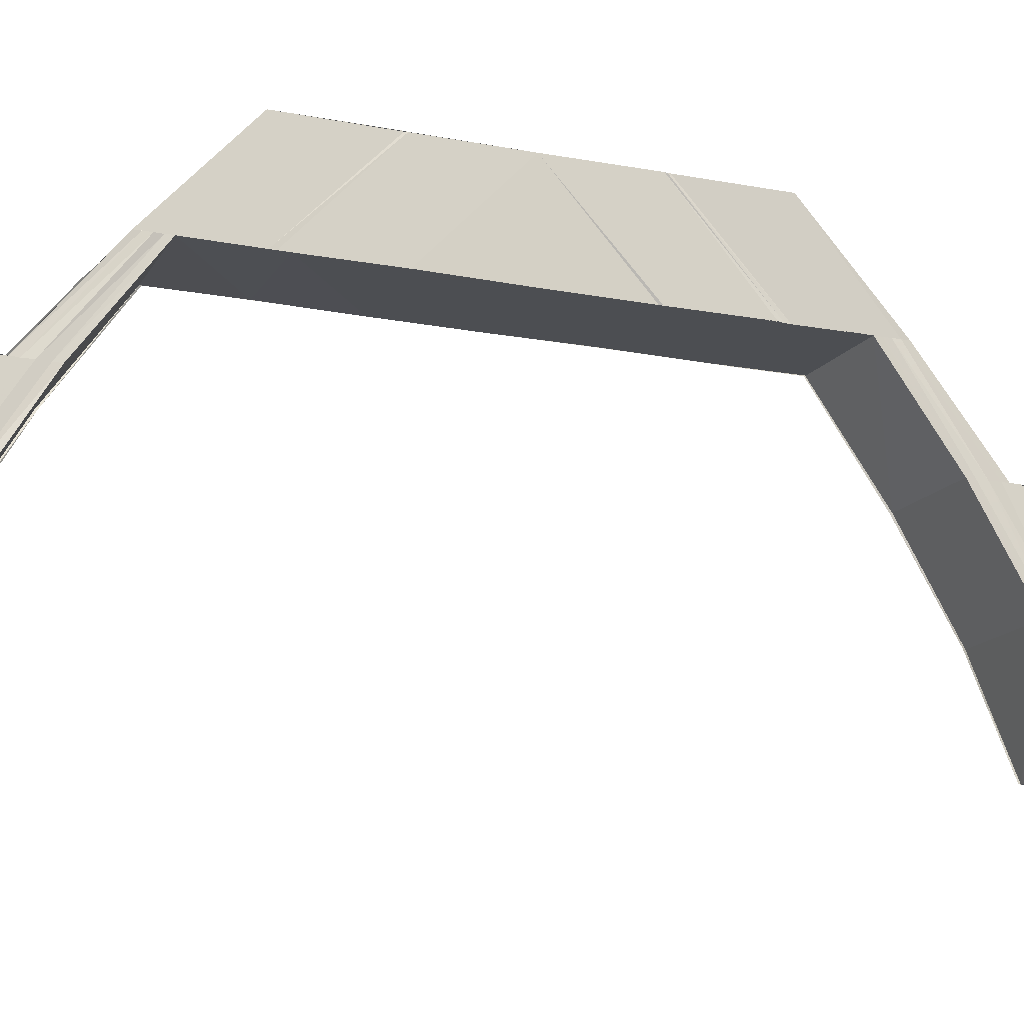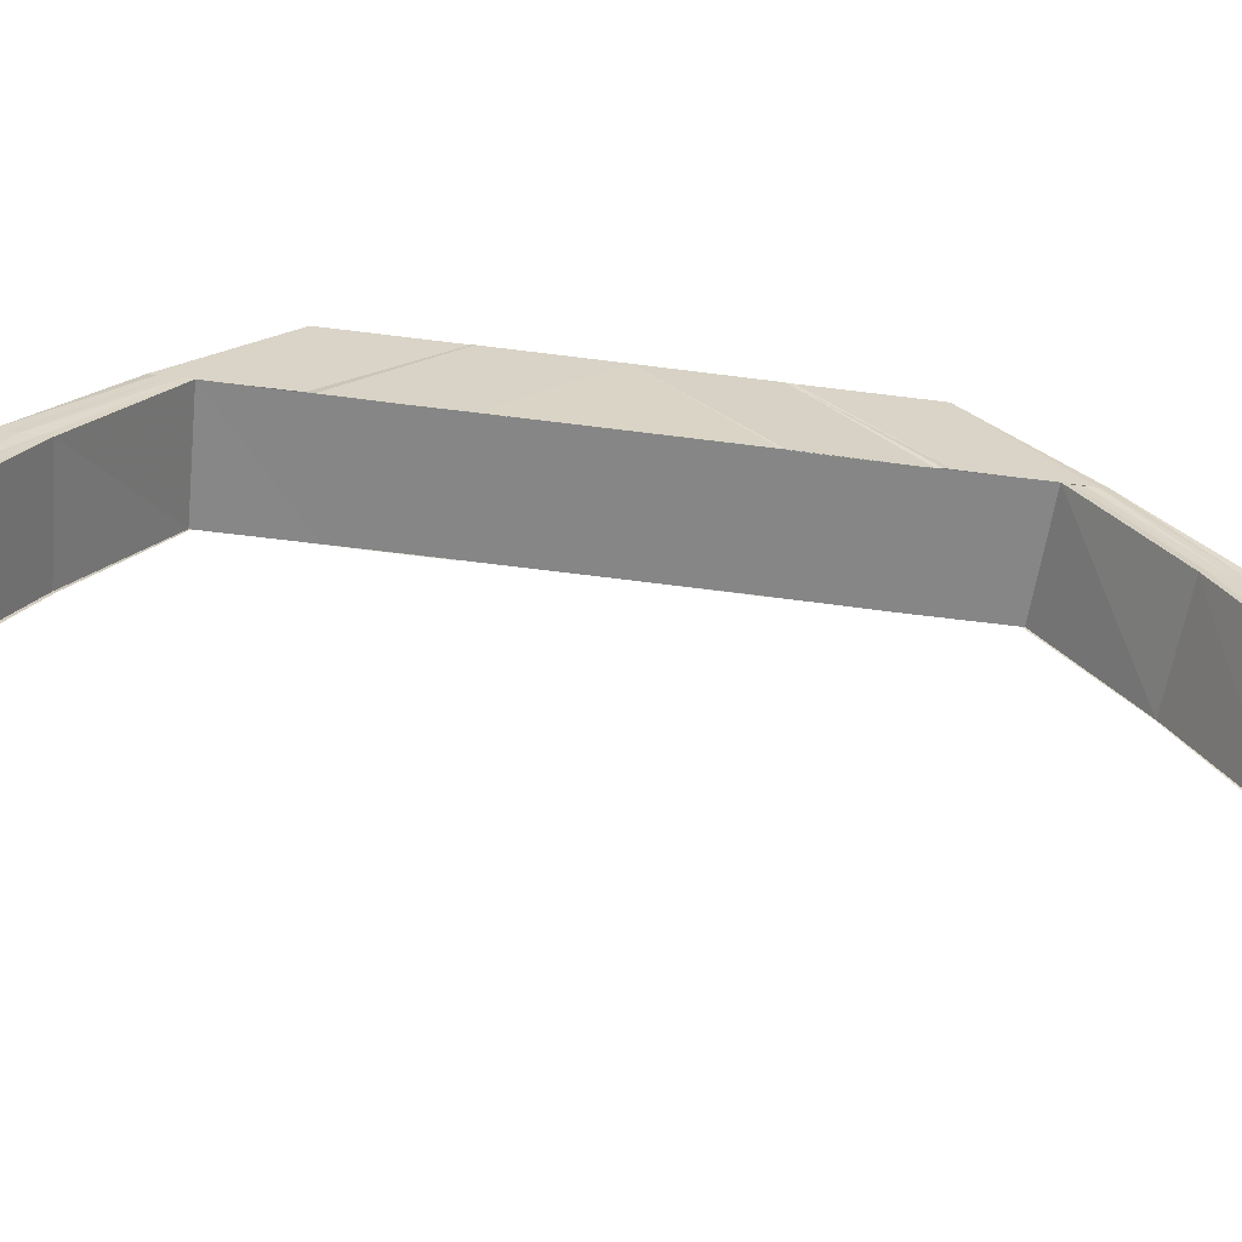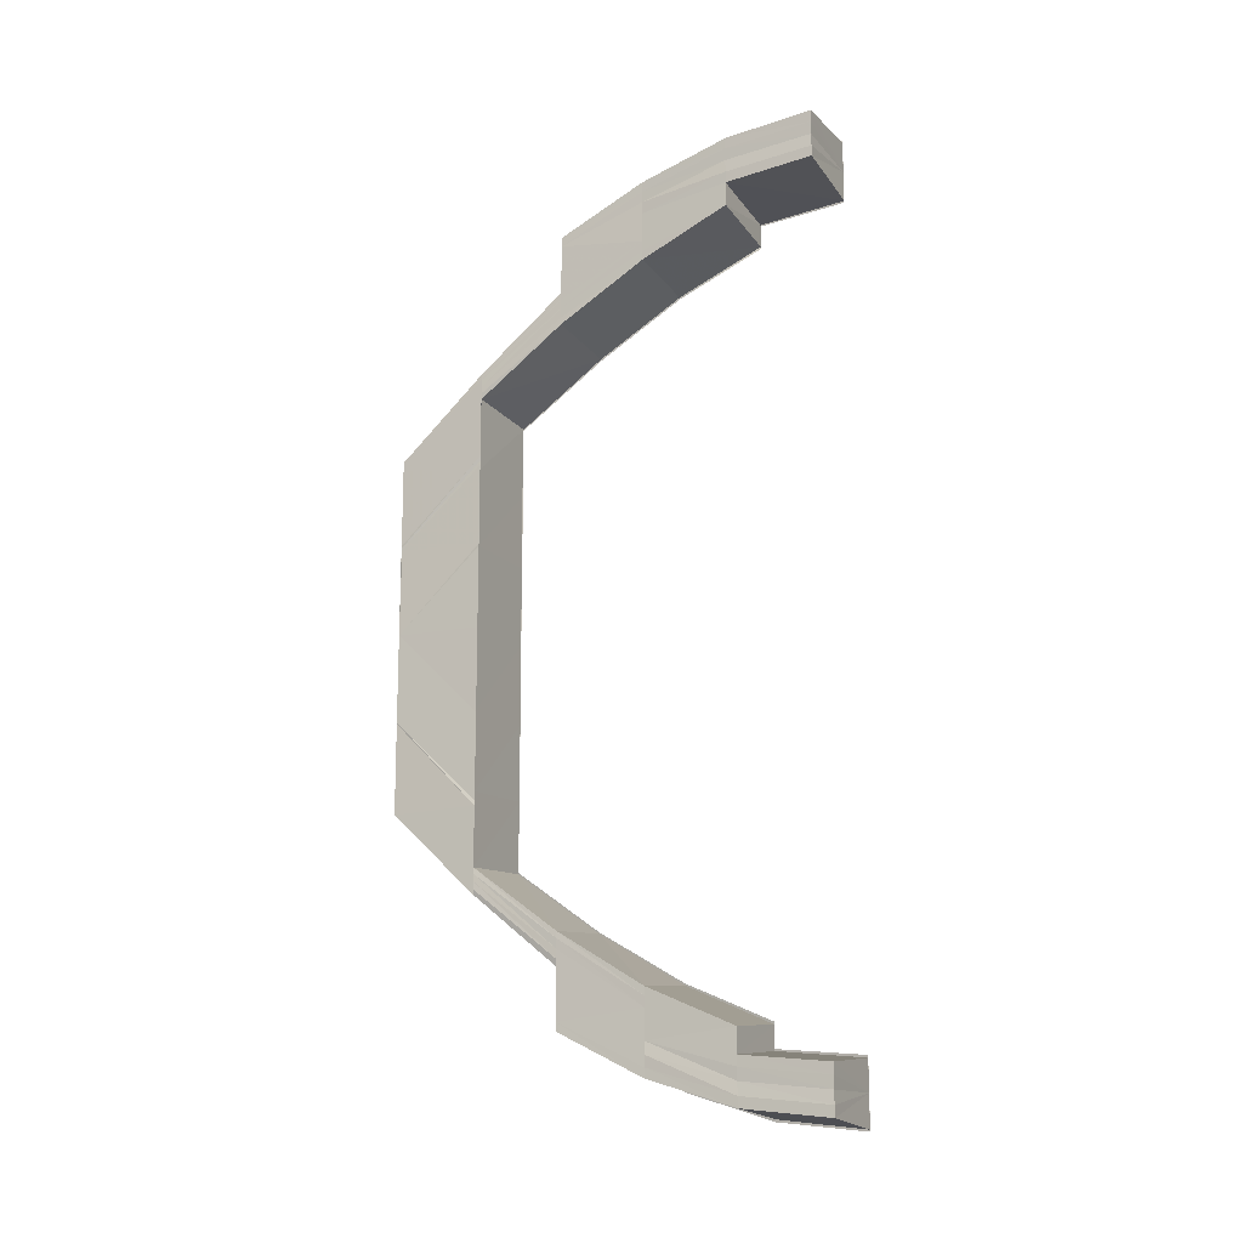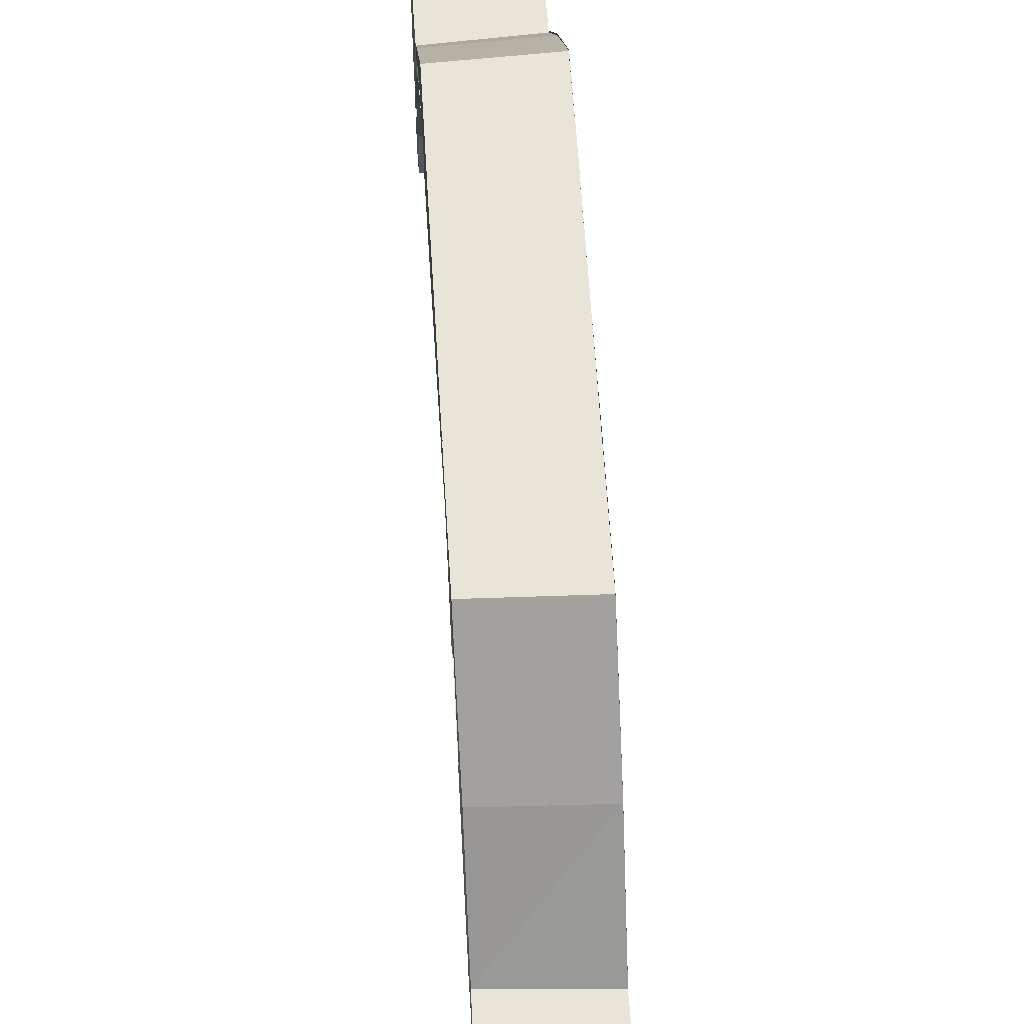
<metadata>
{"format":"obj","ext":"obj","renderer":"f3d","projection":"perspective","resolution":1024,"background":"white","views":[{"elev":-16.7,"azim":-112.1,"up":"+Y"},{"elev":-62.3,"azim":-97.5,"up":"+Y"},{"elev":-14.3,"azim":-64.2,"up":"+Z"},{"elev":60.1,"azim":-3.5,"up":"+Y"}]}
</metadata>
<code>
o 4870
v 2226 1858 10.42
v 2226 1858 10.43
v 2226 1858 10.43
v 2226 1858 10.43
v 2226 1858 10.43
v 2226 1858 10.43
v 2226 1858 10.43
v 2226 1858 10.43
v 2226 1858 10.43
v 2226 1858 10.43
v 2226 1858 10.43
v 2226 1858 10.43
v 2226 1858 10.43
v 2226 1858 10.43
v 2226 1858 10.43
v 2226 1858 10.43
v 2226 1858 10.43
v 2226 1858 10.43
v 2226 1858 10.43
v 2226 1858 10.43
v 2226 1858 10.43
v 2226 1858 10.43
v 2226 1858 10.43
v 2226 1858 10.43
v 2226 1858 10.43
v 2226 1858 10.44
v 2226 1858 10.43
v 2226 1858 10.44
v 2226 1858 10.44
v 2226 1858 10.45
v 2226 1858 10.46
v 2226 1858 10.45
v 2226 1858 10.44
v 2226 1858 10.45
v 2226 1858 10.45
v 2226 1858 10.45
v 2226 1858 10.44
v 2226 1858 10.44
v 2226 1858 10.45
v 2226 1858 10.46
v 2226 1858 10.46
v 2226 1858 10.44
v 2226 1858 10.45
v 2226 1858 10.44
v 2226 1858 10.44
v 2226 1858 10.44
v 2226 1858 10.44
v 2226 1858 10.44
v 2226 1858 10.45
v 2226 1858 10.44
v 2226 1858 10.43
v 2226 1858 10.43
v 2226 1858 10.43
v 2226 1858 10.43
v 2226 1858 10.43
v 2226 1858 10.43
v 2226 1858 10.43
v 2226 1858 10.43
v 2226 1858 10.43
v 2226 1858 10.43
v 2226 1858 10.43
v 2226 1858 10.43
v 2226 1858 10.43
v 2226 1858 10.43
v 2226 1858 10.43
v 2226 1858 10.43
v 2226 1858 10.43
v 2226 1858 10.43
v 2226 1858 10.43
v 2226 1858 10.43
v 2226 1858 10.43
v 2226 1858 10.43
v 2226 1858 10.44
v 2226 1858 10.43
v 2226 1858 10.43
v 2226 1858 10.44
v 2226 1858 10.44
v 2226 1858 10.44
v 2226 1858 10.44
v 2226 1858 10.44
v 2226 1858 10.44
v 2226 1858 10.45
v 2226 1858 10.44
v 2226 1858 10.44
v 2226 1858 10.44
v 2226 1858 10.45
v 2226 1858 10.44
v 2226 1858 10.45
v 2226 1858 10.45
v 2226 1858 10.45
v 2226 1858 10.45
v 2226 1858 10.45
v 2226 1858 10.43
v 2226 1858 10.43
v 2226 1858 10.43
v 2226 1858 10.43
v 2226 1858 10.42
v 2226 1858 10.43
v 2226 1858 10.42
v 2226 1858 10.43
v 2226 1858 10.43
v 2226 1858 10.43
v 2226 1858 10.43
v 2226 1858 10.43
v 2226 1858 10.43
v 2226 1858 10.43
v 2226 1858 10.43
v 2226 1858 10.43
v 2226 1858 10.43
v 2226 1858 10.43
v 2226 1858 10.43
v 2226 1858 10.43
v 2226 1858 10.43
v 2226 1858 10.43
v 2226 1858 10.43
v 2226 1858 10.43
v 2226 1858 10.44
v 2226 1858 10.43
v 2226 1858 10.43
v 2226 1858 10.44
v 2226 1858 10.44
v 2226 1858 10.43
v 2226 1858 10.43
v 2226 1858 10.43
v 2226 1858 10.43
v 2226 1858 10.43
v 2226 1858 10.43
v 2226 1858 10.43
v 2226 1858 10.43
v 2226 1858 10.43
v 2226 1858 10.43
v 2226 1858 10.43
v 2226 1858 10.43
v 2226 1858 10.43
v 2226 1858 10.44
v 2226 1858 10.44
v 2226 1858 10.44
v 2226 1858 10.44
v 2226 1858 10.44
v 2226 1858 10.44
v 2226 1858 10.44
v 2226 1858 10.44
v 2226 1858 10.44
v 2226 1858 10.45
v 2226 1858 10.45
v 2226 1858 10.44
v 2226 1858 10.44
v 2226 1858 10.44
v 2226 1858 10.45
v 2226 1858 10.45
v 2226 1858 10.45
v 2226 1858 10.45
v 2226 1858 10.45
v 2226 1858 10.45
v 2226 1858 10.45
v 2226 1858 10.45
v 2226 1858 10.45
v 2226 1858 10.44
v 2226 1858 10.44
v 2226 1858 10.45
v 2226 1858 10.45
v 2226 1858 10.44
v 2226 1858 10.43
v 2226 1858 10.45
v 2226 1858 10.46
v 2226 1858 10.46
v 2226 1858 10.47
v 2226 1858 10.47
v 2226 1858 10.48
v 2226 1858 10.48
v 2226 1858 10.49
v 2226 1858 10.49
v 2226 1858 10.48
v 2226 1858 10.5
v 2226 1858 10.49
v 2226 1858 10.5
v 2226 1858 10.5
v 2226 1858 10.5
v 2226 1858 10.5
v 2226 1858 10.51
v 2226 1858 10.5
v 2226 1858 10.5
v 2226 1858 10.51
v 2226 1858 10.5
v 2226 1858 10.52
v 2226 1858 10.51
v 2226 1858 10.51
v 2226 1858 10.51
v 2226 1858 10.52
v 2226 1858 10.51
v 2226 1858 10.52
v 2226 1858 10.52
v 2226 1858 10.52
v 2226 1858 10.52
v 2226 1858 10.52
v 2226 1858 10.52
v 2226 1858 10.51
v 2226 1858 10.51
v 2226 1858 10.5
v 2226 1858 10.51
v 2226 1858 10.52
v 2226 1858 10.51
v 2226 1858 10.52
v 2226 1858 10.52
v 2226 1858 10.51
v 2226 1858 10.51
v 2226 1858 10.52
v 2226 1858 10.52
v 2226 1858 10.52
v 2226 1858 10.52
v 2226 1858 10.52
v 2226 1858 10.52
v 2226 1858 10.52
v 2226 1858 10.52
v 2226 1858 10.52
v 2226 1858 10.52
v 2226 1858 10.52
v 2226 1858 10.51
v 2226 1858 10.51
v 2226 1858 10.5
v 2226 1858 10.52
v 2226 1858 10.53
v 2226 1858 10.53
v 2226 1858 10.52
v 2226 1858 10.52
v 2226 1858 10.53
v 2226 1858 10.52
v 2226 1858 10.52
v 2226 1858 10.52
v 2226 1858 10.52
v 2226 1858 10.53
v 2226 1858 10.52
v 2226 1858 10.52
v 2226 1858 10.53
v 2226 1858 10.52
v 2226 1858 10.52
v 2226 1858 10.52
v 2226 1858 10.52
v 2226 1858 10.51
v 2226 1858 10.52
v 2226 1858 10.52
v 2226 1858 10.52
v 2226 1858 10.52
v 2226 1858 10.52
v 2226 1858 10.52
v 2226 1858 10.51
v 2226 1858 10.51
v 2226 1858 10.51
v 2226 1858 10.5
v 2226 1858 10.51
v 2226 1858 10.51
v 2226 1858 10.5
v 2226 1858 10.5
v 2226 1858 10.52
v 2226 1858 10.51
v 2226 1858 10.52
v 2226 1858 10.5
v 2226 1858 10.51
v 2226 1858 10.51
v 2226 1858 10.51
v 2226 1858 10.52
v 2226 1858 10.51
v 2226 1858 10.51
v 2226 1858 10.52
v 2226 1858 10.51
v 2226 1858 10.52
v 2226 1858 10.53
v 2226 1858 10.52
v 2226 1858 10.52
v 2226 1858 10.52
v 2226 1858 10.52
v 2226 1858 10.53
v 2226 1858 10.52
v 2226 1858 10.51
v 2226 1858 10.53
v 2226 1858 10.53
v 2226 1858 10.52
v 2226 1858 10.52
v 2226 1858 10.51
v 2226 1858 10.51
v 2226 1858 10.51
v 2226 1858 10.5
v 2226 1858 10.51
v 2226 1858 10.51
v 2226 1858 10.5
v 2226 1858 10.5
v 2226 1858 10.53
v 2226 1858 10.53
v 2226 1858 10.53
v 2226 1858 10.53
v 2226 1858 10.53
v 2226 1858 10.53
v 2226 1858 10.53
v 2226 1858 10.53
v 2226 1858 10.53
v 2226 1858 10.53
v 2226 1858 10.53
v 2226 1858 10.53
v 2226 1858 10.53
v 2226 1858 10.53
v 2226 1858 10.52
v 2226 1858 10.53
v 2226 1858 10.53
v 2226 1858 10.52
v 2226 1858 10.52
v 2226 1858 10.53
v 2226 1858 10.53
v 2226 1858 10.53
v 2226 1858 10.53
v 2226 1858 10.53
v 2226 1858 10.52
v 2226 1858 10.53
v 2226 1858 10.53
v 2226 1858 10.53
v 2226 1858 10.53
v 2226 1858 10.53
v 2226 1858 10.53
v 2226 1858 10.53
v 2226 1858 10.53
v 2226 1858 10.53
v 2226 1858 10.53
v 2226 1858 10.53
v 2226 1858 10.53
v 2226 1858 10.53
v 2226 1858 10.52
v 2226 1858 10.53
v 2226 1858 10.52
v 2226 1858 10.52
v 2226 1858 10.53
v 2226 1858 10.52
v 2226 1858 10.52
v 2226 1858 10.52
v 2226 1858 10.52
v 2226 1858 10.52
v 2226 1858 10.52
v 2226 1858 10.52
v 2226 1858 10.51
v 2226 1858 10.52
v 2226 1858 10.51
v 2226 1858 10.5
v 2226 1858 10.5
v 2226 1858 10.49
v 2226 1858 10.5
v 2226 1858 10.5
v 2226 1858 10.49
v 2226 1858 10.5
v 2226 1858 10.51
v 2226 1858 10.49
v 2226 1858 10.52
v 2226 1858 10.51
v 2226 1858 10.5
v 2226 1858 10.5
v 2226 1858 10.49
v 2226 1858 10.49
v 2226 1858 10.5
v 2226 1858 10.49
v 2226 1858 10.48
v 2226 1858 10.47
v 2226 1858 10.5
v 2226 1858 10.51
v 2226 1858 10.52
v 2226 1858 10.52
v 2226 1858 10.51
v 2226 1858 10.51
v 2226 1858 10.51
v 2226 1858 10.51
v 2226 1858 10.5
v 2226 1858 10.5
v 2226 1858 10.5
v 2226 1858 10.47
v 2226 1858 10.47
v 2226 1858 10.46
v 2226 1858 10.46
v 2226 1858 10.47
v 2226 1858 10.46
v 2226 1858 10.47
v 2226 1858 10.46
v 2226 1858 10.45
v 2226 1858 10.49
v 2226 1858 10.48
v 2226 1858 10.47
v 2226 1858 10.49
v 2226 1858 10.5
v 2226 1858 10.49
v 2226 1858 10.5
v 2226 1858 10.49
v 2226 1858 10.48
v 2226 1858 10.49
v 2226 1858 10.47
v 2226 1858 10.46
v 2226 1858 10.46
v 2226 1858 10.47
v 2226 1858 10.47
v 2226 1858 10.46
v 2226 1858 10.47
v 2226 1858 10.46
v 2226 1858 10.45
v 2226 1858 10.45
v 2226 1858 10.44
v 2226 1858 10.46
v 2226 1858 10.46
v 2226 1858 10.45
v 2226 1858 10.45
v 2226 1858 10.45
v 2226 1858 10.45
v 2226 1858 10.44
v 2226 1858 10.44
v 2226 1858 10.43
v 2226 1858 10.43
v 2226 1858 10.43
v 2226 1858 10.43
v 2226 1858 10.43
v 2226 1858 10.43
v 2226 1858 10.43
v 2226 1858 10.43
v 2226 1858 10.44
v 2226 1858 10.45
v 2226 1858 10.44
v 2226 1858 10.44
v 2226 1858 10.45
v 2226 1858 10.46
v 2226 1858 10.46
v 2226 1858 10.45
v 2226 1858 10.45
v 2226 1858 10.45
v 2226 1858 10.45
v 2226 1858 10.44
v 2226 1858 10.44
v 2226 1858 10.44
v 2226 1858 10.52
v 2226 1858 10.53
v 2226 1858 10.52
v 2226 1858 10.52
v 2226 1858 10.52
v 2226 1858 10.53
v 2226 1858 10.52
v 2226 1858 10.53
v 2226 1858 10.53
v 2226 1858 10.53
v 2226 1858 10.53
v 2226 1858 10.53
v 2226 1858 10.53
v 2226 1858 10.53
v 2226 1858 10.53
v 2226 1858 10.53
v 2226 1858 10.53
v 2226 1858 10.53
v 2226 1858 10.43
v 2226 1858 10.43
v 2226 1858 10.43
v 2226 1858 10.43
v 2226 1858 10.43
v 2226 1858 10.43
f 1 2 3
f 2 4 5
f 6 7 3
f 7 8 9
f 8 10 11
f 12 13 5
f 14 15 13
f 16 14 17
f 18 19 13
f 20 21 19
f 22 23 19
f 24 22 25
f 20 26 27
f 26 28 27
f 29 30 28
f 30 31 32
f 33 34 26
f 35 34 33
f 34 36 37
f 38 35 33
f 39 35 38
f 40 41 36
f 42 39 38
f 43 39 42
f 42 38 44
f 44 38 45
f 46 42 44
f 47 42 46
f 48 49 42
f 50 48 46
f 44 45 51
f 51 45 18
f 45 52 53
f 51 53 54
f 55 50 56
f 57 54 58
f 57 51 12
f 59 51 57
f 60 57 61
f 62 59 57
f 56 59 62
f 62 57 63
f 64 62 60
f 65 56 62
f 65 62 66
f 67 65 64
f 68 56 65
f 69 70 67
f 71 65 72
f 73 68 71
f 74 73 75
f 76 77 68
f 78 77 79
f 77 80 81
f 77 82 83
f 84 82 85
f 82 86 87
f 82 88 47
f 89 88 90
f 88 91 92
f 93 94 95
f 96 94 97
f 94 98 99
f 9 100 95
f 94 101 100
f 95 100 102
f 103 101 104
f 101 105 106
f 100 107 102
f 102 107 108
f 100 109 107
f 11 109 100
f 101 110 109
f 110 111 112
f 113 110 114
f 27 115 109
f 109 115 116
f 109 116 107
f 115 117 116
f 107 116 118
f 107 118 108
f 116 117 119
f 116 119 118
f 117 120 119
f 117 121 120
f 118 119 122
f 119 123 122
f 118 122 124
f 108 118 124
f 124 122 125
f 122 126 125
f 122 123 126
f 125 126 127
f 123 128 126
f 126 129 130
f 131 132 130
f 133 131 134
f 123 135 128
f 135 136 128
f 128 136 73
f 135 137 136
f 136 138 139
f 140 141 139
f 142 140 143
f 144 145 138
f 146 144 147
f 148 149 138
f 150 151 149
f 152 150 153
f 154 155 149
f 148 154 156
f 157 154 148
f 156 158 159
f 160 161 158
f 162 159 163
f 136 148 162
f 137 148 136
f 137 157 148
f 164 157 137
f 160 165 43
f 165 166 43
f 165 167 166
f 167 168 166
f 167 169 168
f 169 170 168
f 169 171 170
f 171 172 173
f 171 174 175
f 174 176 175
f 174 177 176
f 177 178 176
f 179 180 178
f 181 180 182
f 180 183 184
f 180 185 186
f 187 185 188
f 185 189 190
f 185 191 192
f 193 191 194
f 191 195 196
f 186 197 198
f 199 200 198
f 200 201 197
f 198 197 202
f 192 203 197
f 201 204 203
f 197 205 202
f 197 203 205
f 202 205 206
f 203 207 205
f 204 208 209
f 210 209 203
f 211 212 210
f 211 213 214
f 215 216 213
f 217 214 218
f 219 218 220
f 221 222 212
f 223 222 221
f 222 224 225
f 226 223 221
f 227 228 225
f 229 227 230
f 231 223 226
f 232 226 233
f 234 226 232
f 234 231 226
f 235 234 232
f 232 233 236
f 236 233 217
f 233 237 238
f 236 238 239
f 240 241 238
f 242 240 243
f 244 245 239
f 246 244 247
f 248 239 249
f 250 251 249
f 252 250 253
f 248 236 219
f 254 236 248
f 255 254 248
f 256 254 255
f 255 248 257
f 257 248 177
f 258 255 257
f 259 255 258
f 259 256 255
f 260 259 258
f 261 256 259
f 262 259 260
f 263 262 260
f 264 262 263
f 265 264 263
f 266 264 265
f 261 267 256
f 268 269 266
f 270 268 266
f 271 272 269
f 270 273 274
f 272 275 276
f 277 278 274
f 279 277 280
f 281 274 282
f 283 284 282
f 285 283 286
f 275 287 288
f 287 289 290
f 291 289 290
f 292 291 293
f 294 290 295
f 296 297 295
f 298 296 299
f 300 295 301
f 302 303 301
f 304 302 305
f 306 307 294
f 308 306 300
f 306 309 310
f 308 310 311
f 312 313 309
f 314 312 306
f 315 306 308
f 315 316 306
f 317 314 315
f 314 312 231
f 317 314 231
f 312 287 231
f 287 318 231
f 319 317 231
f 320 318 321
f 318 322 323
f 319 317 324
f 208 319 324
f 325 319 231
f 324 326 315
f 325 327 328
f 325 329 330
f 331 325 332
f 331 325 333
f 334 324 209
f 209 324 335
f 324 315 335
f 335 315 308
f 335 308 336
f 336 308 268
f 207 335 336
f 207 336 337
f 205 207 337
f 205 337 206
f 206 337 281
f 337 338 339
f 206 339 340
f 341 340 342
f 341 206 343
f 343 344 345
f 346 347 344
f 348 346 345
f 347 349 350
f 350 265 351
f 351 265 352
f 351 352 353
f 353 352 354
f 352 355 354
f 354 355 356
f 354 356 357
f 357 356 169
f 357 169 358
f 359 360 351
f 360 361 265
f 361 362 363
f 364 361 365
f 360 366 367
f 368 360 369
f 370 357 358
f 371 357 370
f 371 370 372
f 373 371 372
f 374 371 373
f 375 374 373
f 376 374 375
f 377 376 375
f 377 375 378
f 379 345 357
f 380 379 357
f 380 357 381
f 382 341 379
f 383 341 382
f 384 383 382
f 385 383 384
f 386 385 384
f 386 384 380
f 175 386 380
f 387 388 380
f 389 380 381
f 389 381 390
f 391 389 390
f 170 380 392
f 392 380 393
f 392 393 394
f 394 393 40
f 393 395 40
f 40 395 391
f 391 396 397
f 398 397 399
f 400 401 397
f 402 400 403
f 404 405 399
f 406 404 407
f 408 409 410
f 408 409 411
f 409 412 413
f 409 414 415
f 121 416 120
f 120 416 135
f 416 137 135
f 416 164 137
f 378 164 416
f 121 378 416
f 417 378 121
f 417 377 378
f 390 377 417
f 418 417 121
f 32 417 418
f 419 420 418
f 420 421 417
f 421 422 423
f 424 421 425
f 420 426 427
f 428 420 429
f 430 431 432
f 433 431 434
f 431 435 436
f 276 437 432
f 432 437 261
f 431 438 437
f 437 267 261
f 439 438 440
f 438 441 442
f 438 318 443
f 437 443 267
f 288 443 437
f 443 444 267
f 267 444 235
f 444 234 235
f 443 445 444
f 446 445 443
f 445 447 444
f 444 447 234
f 447 231 234
f 448 449 108
f 449 450 108
f 450 451 108
f 451 452 108
f 452 453 108
f 453 93 108

</code>
